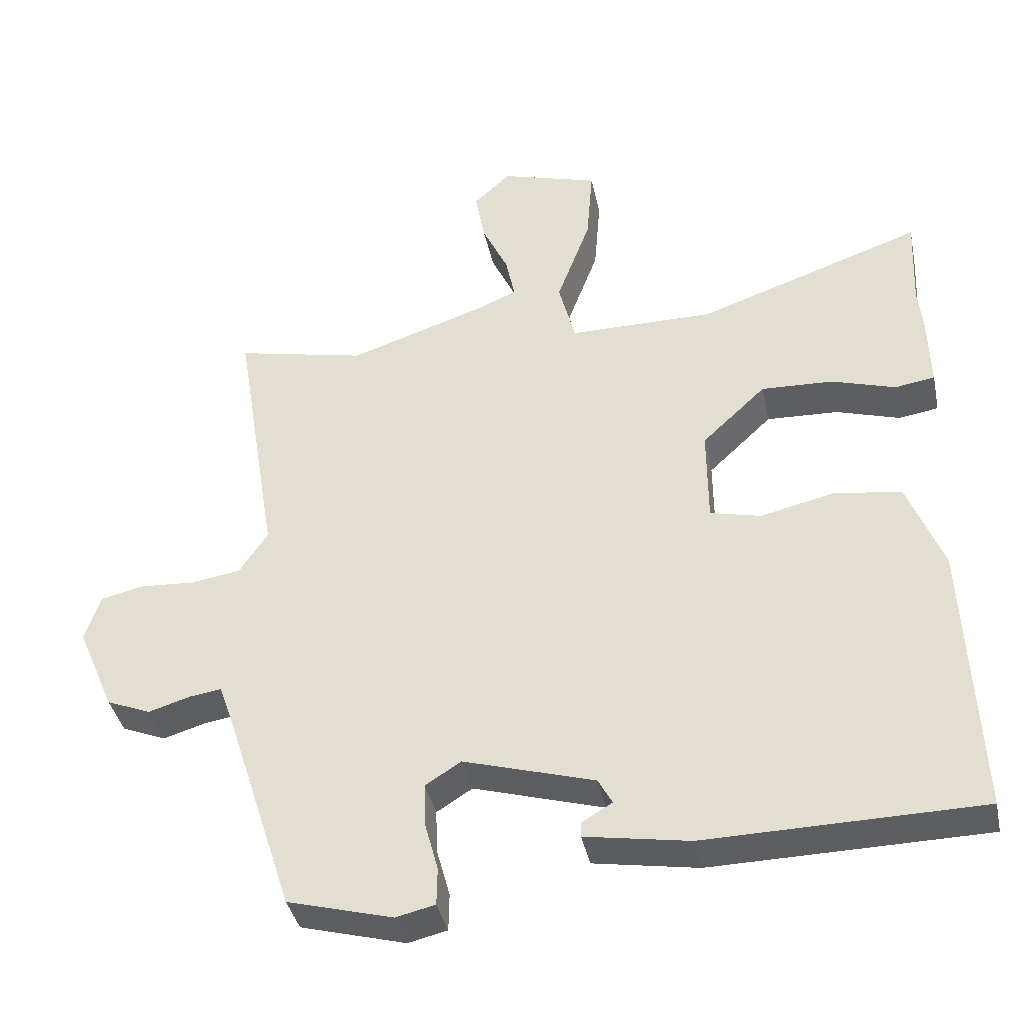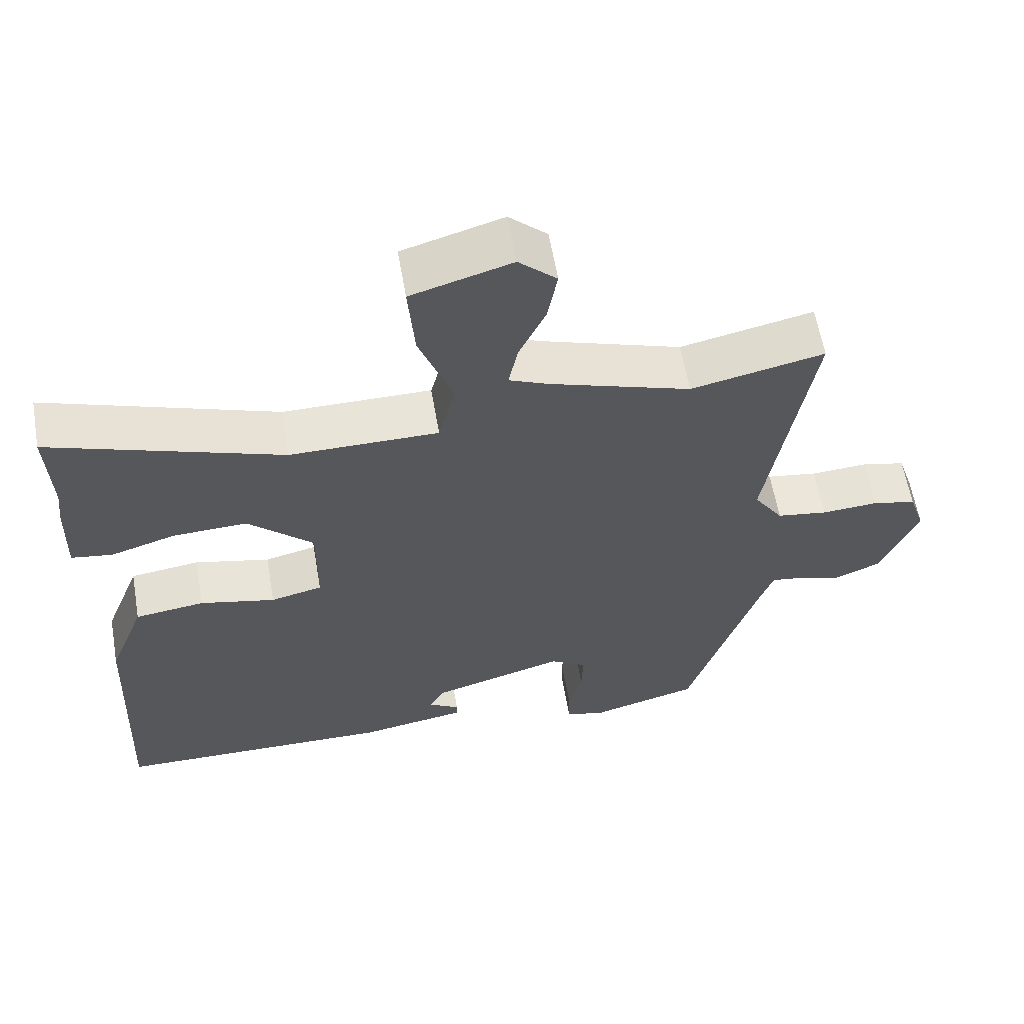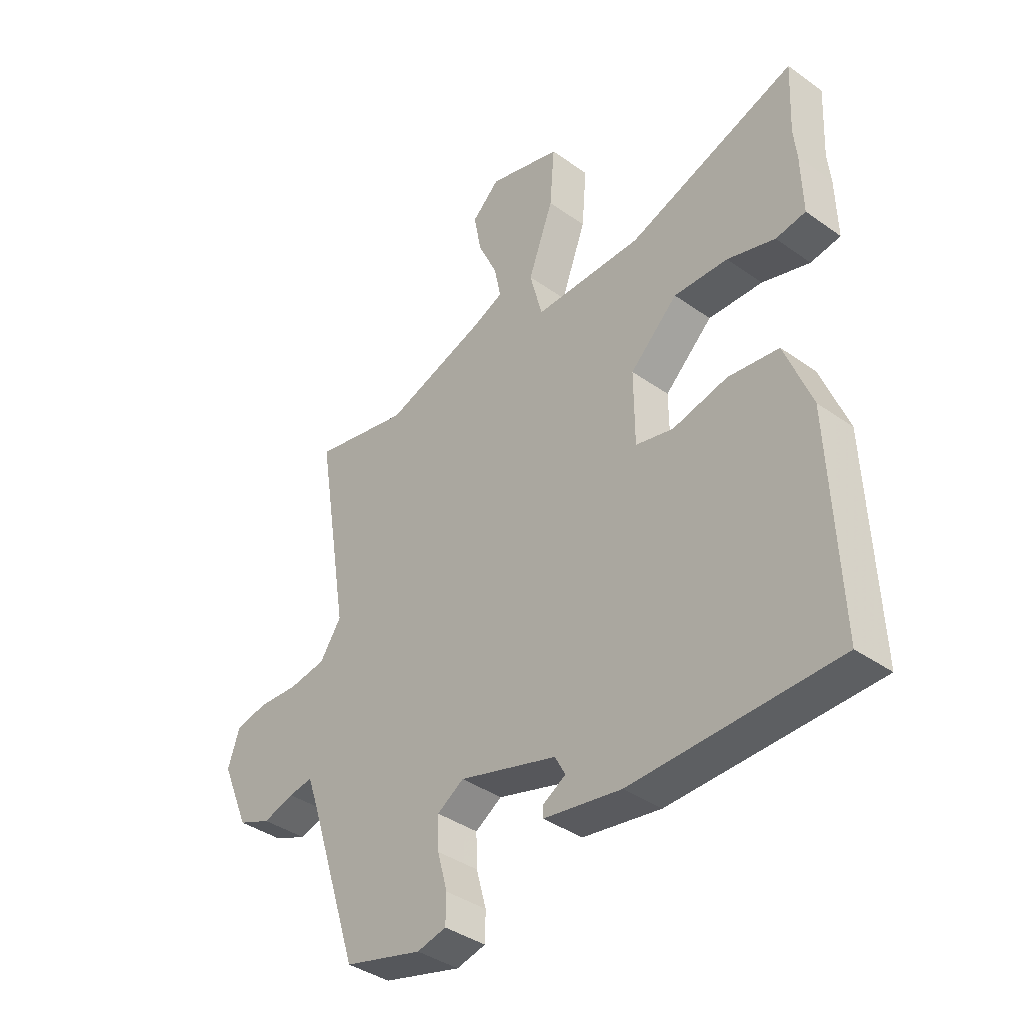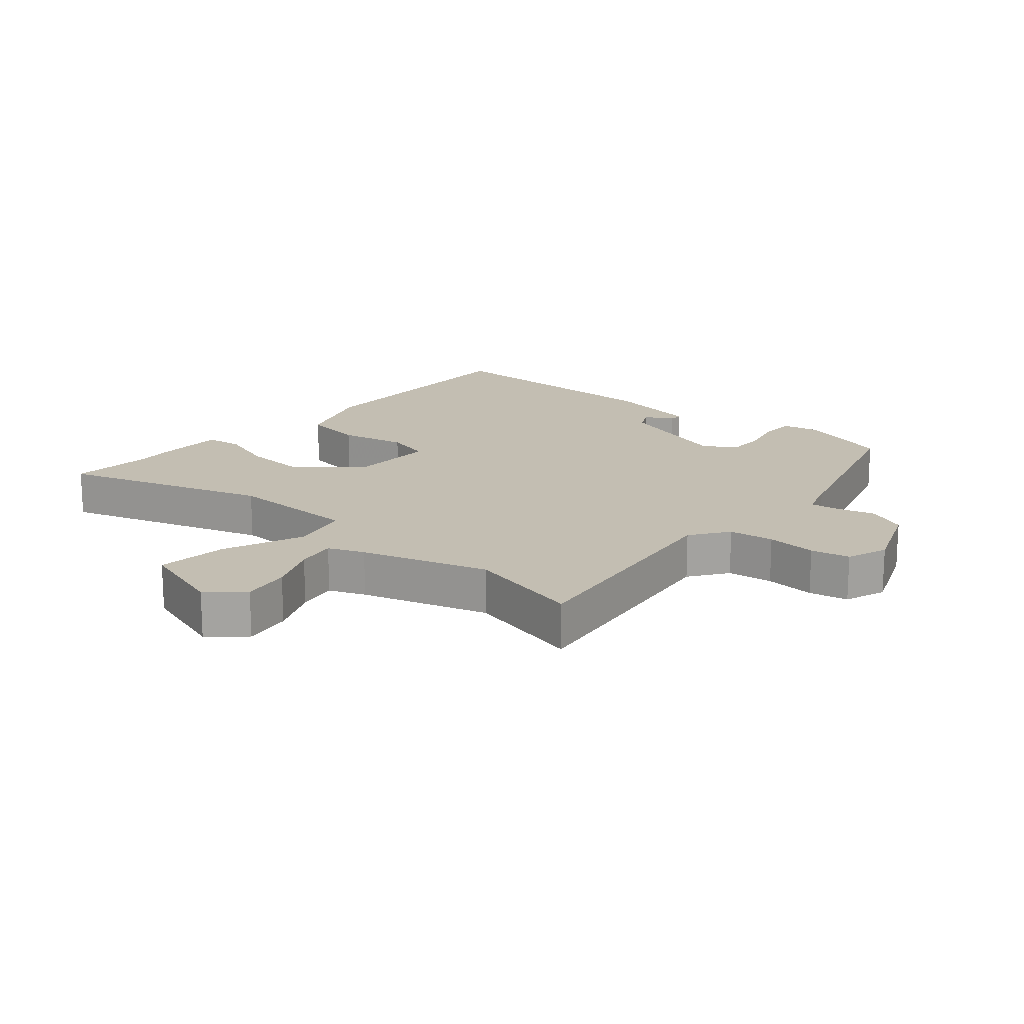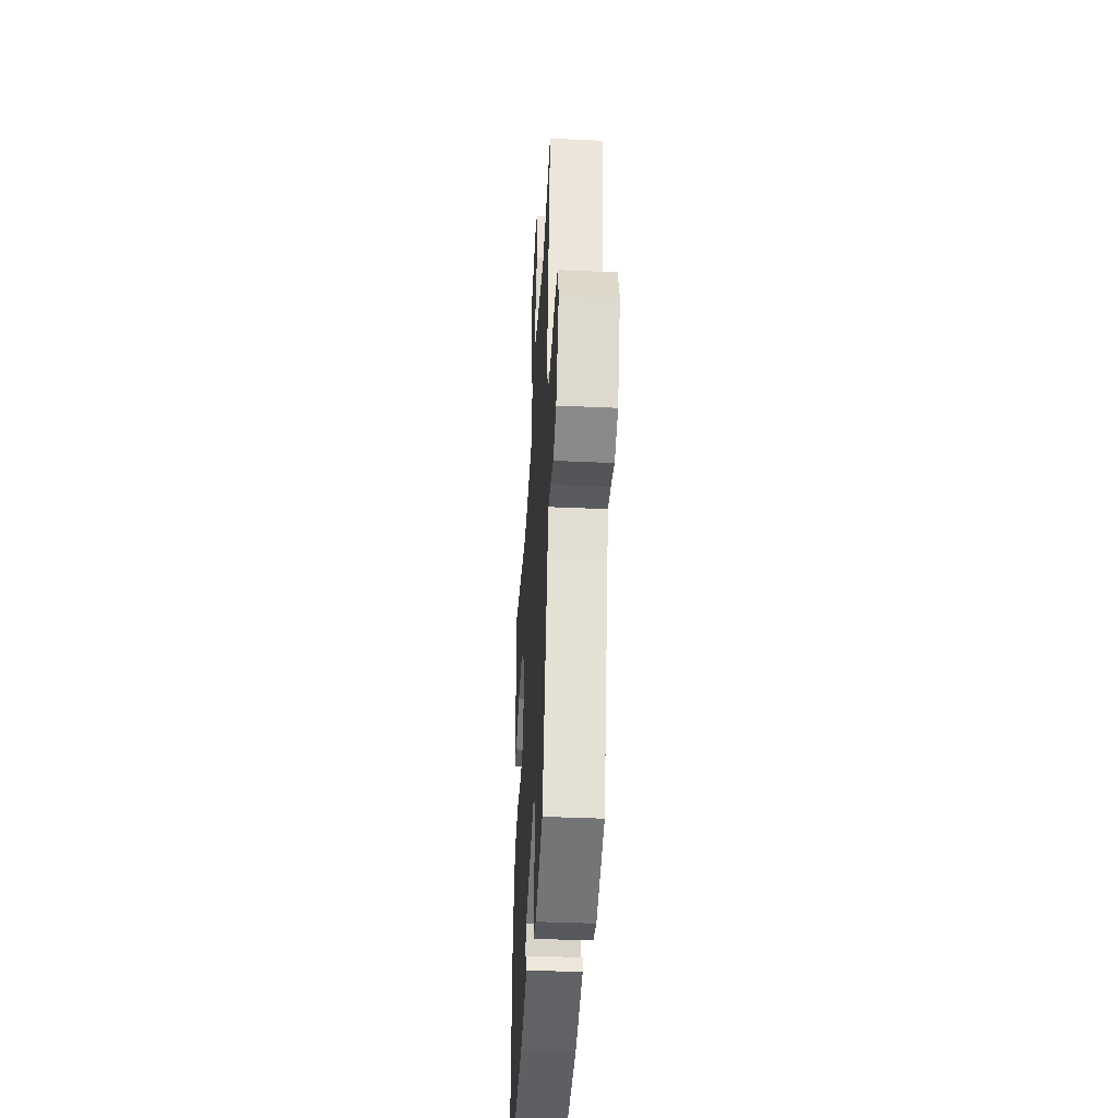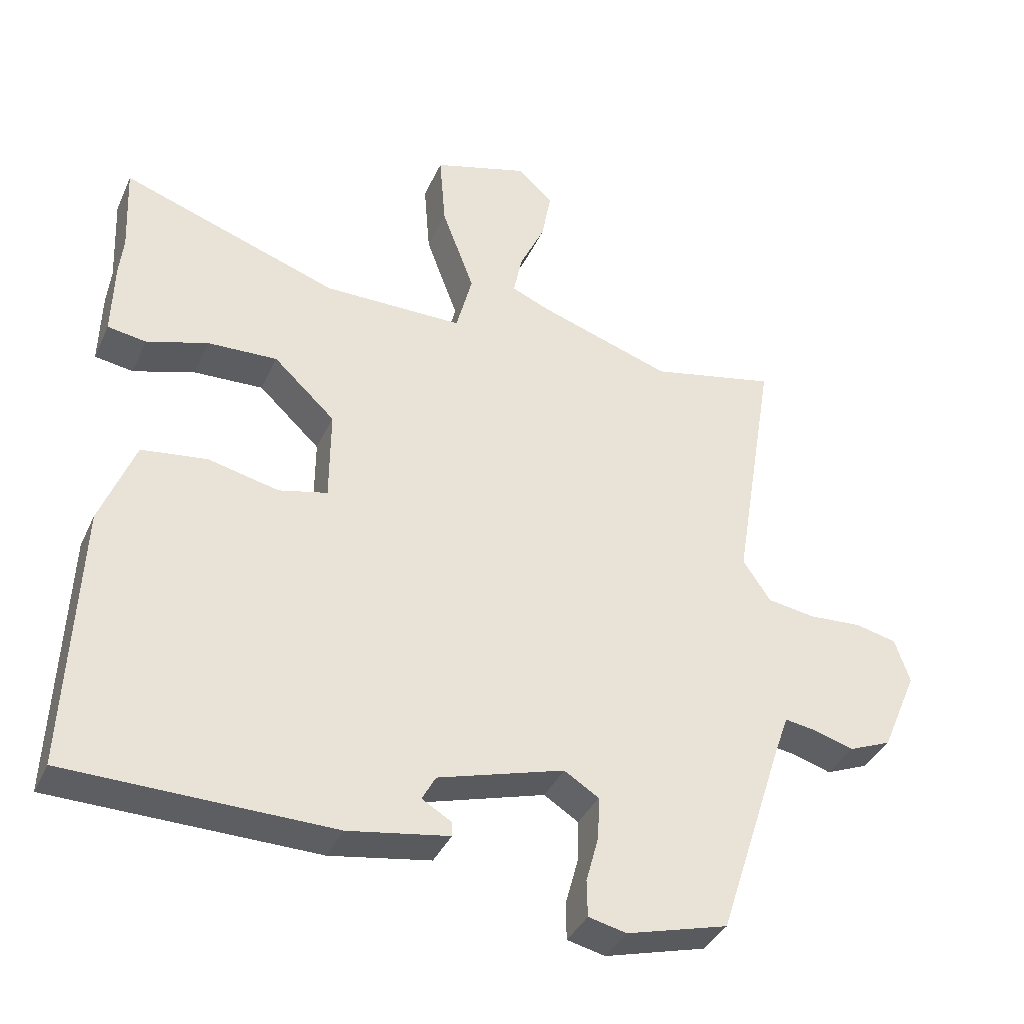
<metadata>
{"format":"obj","ext":"obj","renderer":"f3d","projection":"perspective","resolution":1024,"background":"white","views":[{"elev":-38.8,"azim":-168.2,"up":"+Z"},{"elev":60.3,"azim":-9.8,"up":"+Z"},{"elev":-38.9,"azim":-131.7,"up":"+Z"},{"elev":17.3,"azim":42.0,"up":"+Y"},{"elev":-41.0,"azim":86.9,"up":"+Z"},{"elev":-37.6,"azim":-22.5,"up":"+Z"}]}
</metadata>
<code>
v 0.375 0.07 0.473
v 0.561 0.07 0.513
v 0.499 0.07 0.133
v 0.54 0.07 0.072
v 0.611 0.07 0.061
v 0.69 0.07 0.066
v 0.751 0.07 0.052
v 0.773 0.07 -0.014
v 0.72 0.07 -0.138
v 0.657 0.07 -0.164
v 0.597 0.07 -0.146
v 0.551 0.07 -0.139
v 0.53 0.07 -0.199
v 0.433 0.07 -0.499
v 0.283 0.07 -0.54
v 0.227 0.07 -0.527
v 0.226 0.07 -0.473
v 0.245 0.07 -0.403
v 0.247 0.07 -0.341
v 0.196 0.07 -0.309
v 0.009 0.07 -0.364
v -0.011 0.07 -0.401
v 0.033 0.07 -0.427
v 0.033 0.07 -0.448
v -0.116 0.07 -0.473
v -0.507 0.07 -0.466
v -0.49 0.07 -0.071
v -0.439 0.07 0.06
v -0.342 0.07 0.073
v -0.237 0.07 0.049
v -0.165 0.07 0.066
v -0.164 0.07 0.203
v -0.255 0.07 0.288
v -0.358 0.07 0.284
v -0.449 0.07 0.256
v -0.506 0.07 0.265
v -0.503 0.07 0.376
v -0.497 0.07 0.433
v -0.503 0.07 0.566
v -0.181 0.07 0.455
v 0.026 0.07 0.455
v 0.05 0.07 0.547
v 0.002 0.07 0.676
v -0.007 0.07 0.788
v 0.133 0.07 0.829
v 0.186 0.07 0.78
v 0.172 0.07 0.704
v 0.135 0.07 0.625
v 0.122 0.07 0.562
v 0.178 0.07 0.538
v 0.375 0 0.473
v 0.561 0 0.513
v 0.499 0 0.133
v 0.54 0 0.072
v 0.611 0 0.061
v 0.69 0 0.066
v 0.751 0 0.052
v 0.773 0 -0.014
v 0.72 0 -0.138
v 0.657 0 -0.164
v 0.597 0 -0.146
v 0.551 0 -0.139
v 0.53 0 -0.199
v 0.433 0 -0.499
v 0.283 0 -0.54
v 0.227 0 -0.527
v 0.226 0 -0.473
v 0.245 0 -0.403
v 0.247 0 -0.341
v 0.196 0 -0.309
v 0.009 0 -0.364
v -0.011 0 -0.401
v 0.033 0 -0.427
v 0.033 0 -0.448
v -0.116 0 -0.473
v -0.507 0 -0.466
v -0.49 0 -0.071
v -0.439 0 0.06
v -0.342 0 0.073
v -0.237 0 0.049
v -0.165 0 0.066
v -0.164 0 0.203
v -0.255 0 0.288
v -0.358 0 0.284
v -0.449 0 0.256
v -0.506 0 0.265
v -0.503 0 0.376
v -0.497 0 0.433
v -0.503 0 0.566
v -0.181 0 0.455
v 0.026 0 0.455
v 0.05 0 0.547
v 0.002 0 0.676
v -0.007 0 0.788
v 0.133 0 0.829
v 0.186 0 0.78
v 0.172 0 0.704
v 0.135 0 0.625
v 0.122 0 0.562
v 0.178 0 0.538
f 46 47 48
f 45 46 48
f 44 45 48
f 43 44 48
f 42 43 48
f 41 42 48 49
f 38 39 40
f 38 40 41
f 37 38 41
f 36 37 41
f 35 36 41
f 34 35 41
f 33 34 41
f 32 33 41
f 41 49 50
f 32 41 50
f 31 32 50
f 28 29 30
f 27 28 30
f 26 27 30 31
f 24 25 26
f 23 24 26
f 22 23 26
f 31 50 1
f 26 31 1
f 22 26 1
f 21 22 1
f 16 17 18
f 15 16 18
f 14 15 18
f 13 14 18
f 12 13 18 19
f 9 10 11
f 8 9 11
f 7 8 11
f 6 7 11
f 5 6 11
f 4 5 11 12
f 12 19 20
f 4 12 20
f 3 4 20
f 3 20 21
f 2 3 21
f 1 2 21
f 98 97 96
f 98 96 95
f 98 95 94
f 98 94 93
f 98 93 92
f 99 98 92 91
f 90 89 88
f 91 90 88
f 91 88 87
f 91 87 86
f 91 86 85
f 91 85 84
f 91 84 83
f 91 83 82
f 100 99 91
f 100 91 82
f 100 82 81
f 80 79 78
f 80 78 77
f 81 80 77 76
f 76 75 74
f 76 74 73
f 76 73 72
f 51 100 81
f 51 81 76
f 51 76 72
f 51 72 71
f 68 67 66
f 68 66 65
f 68 65 64
f 68 64 63
f 69 68 63 62
f 61 60 59
f 61 59 58
f 61 58 57
f 61 57 56
f 61 56 55
f 62 61 55 54
f 70 69 62
f 70 62 54
f 70 54 53
f 71 70 53
f 71 53 52
f 71 52 51
f 1 51 52 2
f 2 52 53 3
f 3 53 54 4
f 4 54 55 5
f 5 55 56 6
f 6 56 57 7
f 7 57 58 8
f 8 58 59 9
f 9 59 60 10
f 10 60 61 11
f 11 61 62 12
f 12 62 63 13
f 13 63 64 14
f 14 64 65 15
f 15 65 66 16
f 16 66 67 17
f 17 67 68 18
f 18 68 69 19
f 19 69 70 20
f 20 70 71 21
f 21 71 72 22
f 22 72 73 23
f 23 73 74 24
f 24 74 75 25
f 25 75 76 26
f 26 76 77 27
f 27 77 78 28
f 28 78 79 29
f 29 79 80 30
f 30 80 81 31
f 31 81 82 32
f 32 82 83 33
f 33 83 84 34
f 34 84 85 35
f 35 85 86 36
f 36 86 87 37
f 37 87 88 38
f 38 88 89 39
f 39 89 90 40
f 40 90 91 41
f 41 91 92 42
f 42 92 93 43
f 43 93 94 44
f 44 94 95 45
f 45 95 96 46
f 46 96 97 47
f 47 97 98 48
f 48 98 99 49
f 49 99 100 50
f 50 100 51 1

</code>
